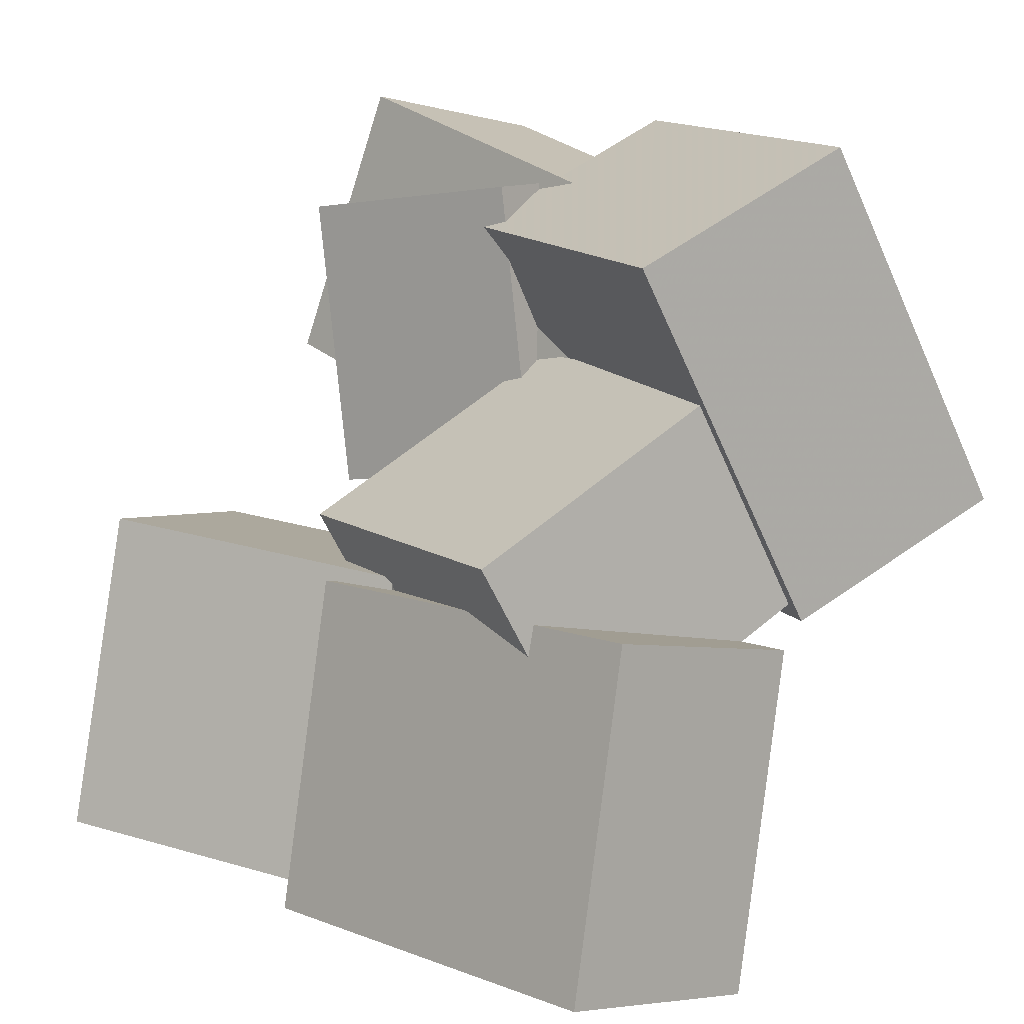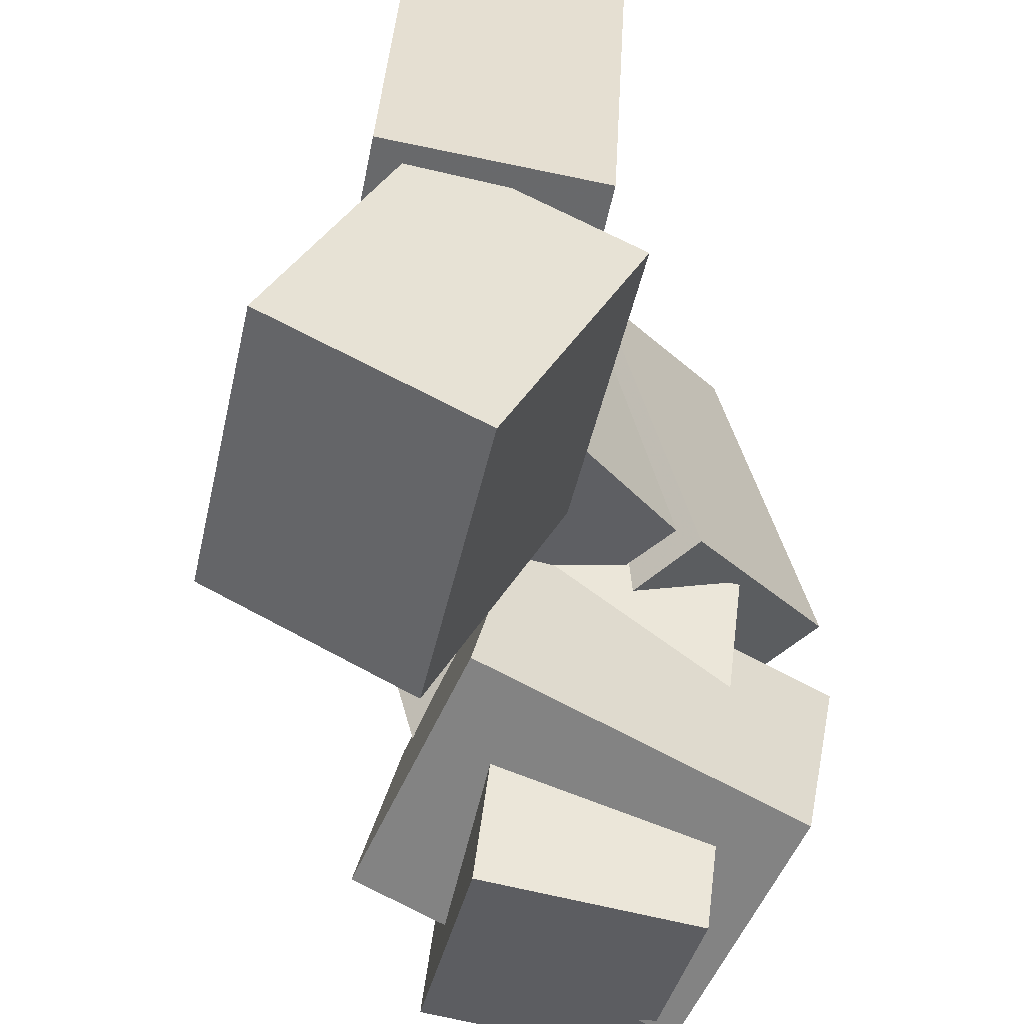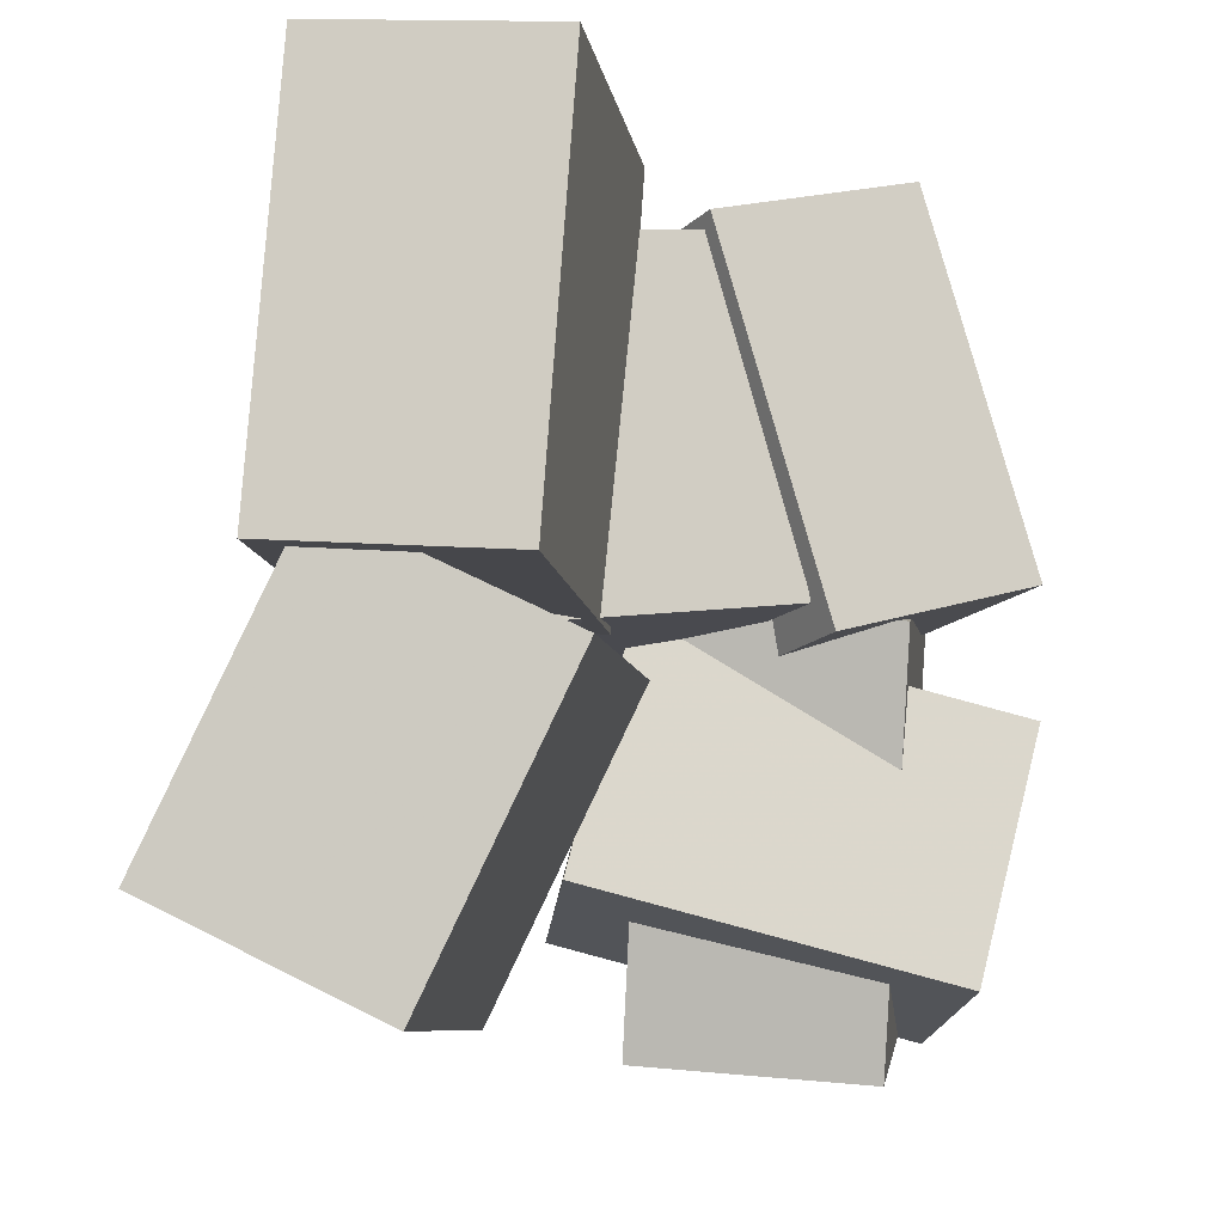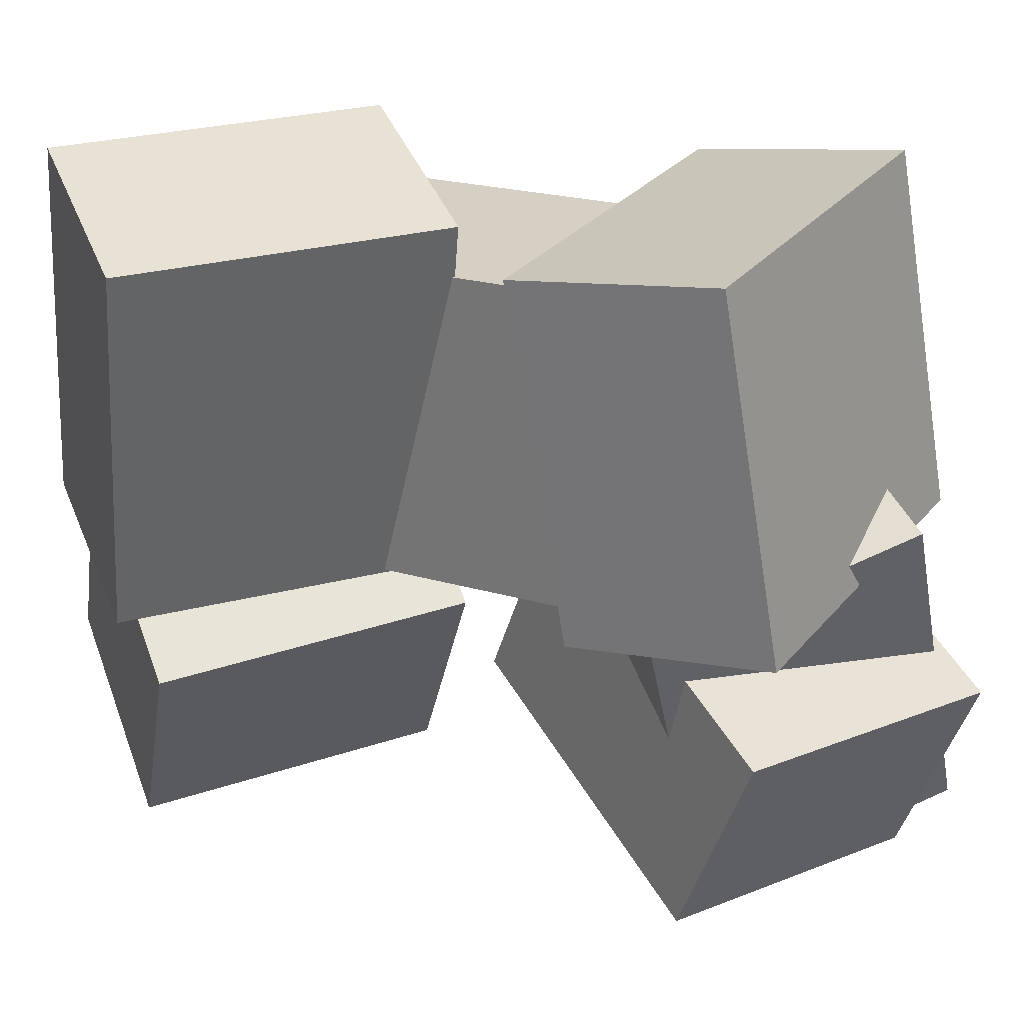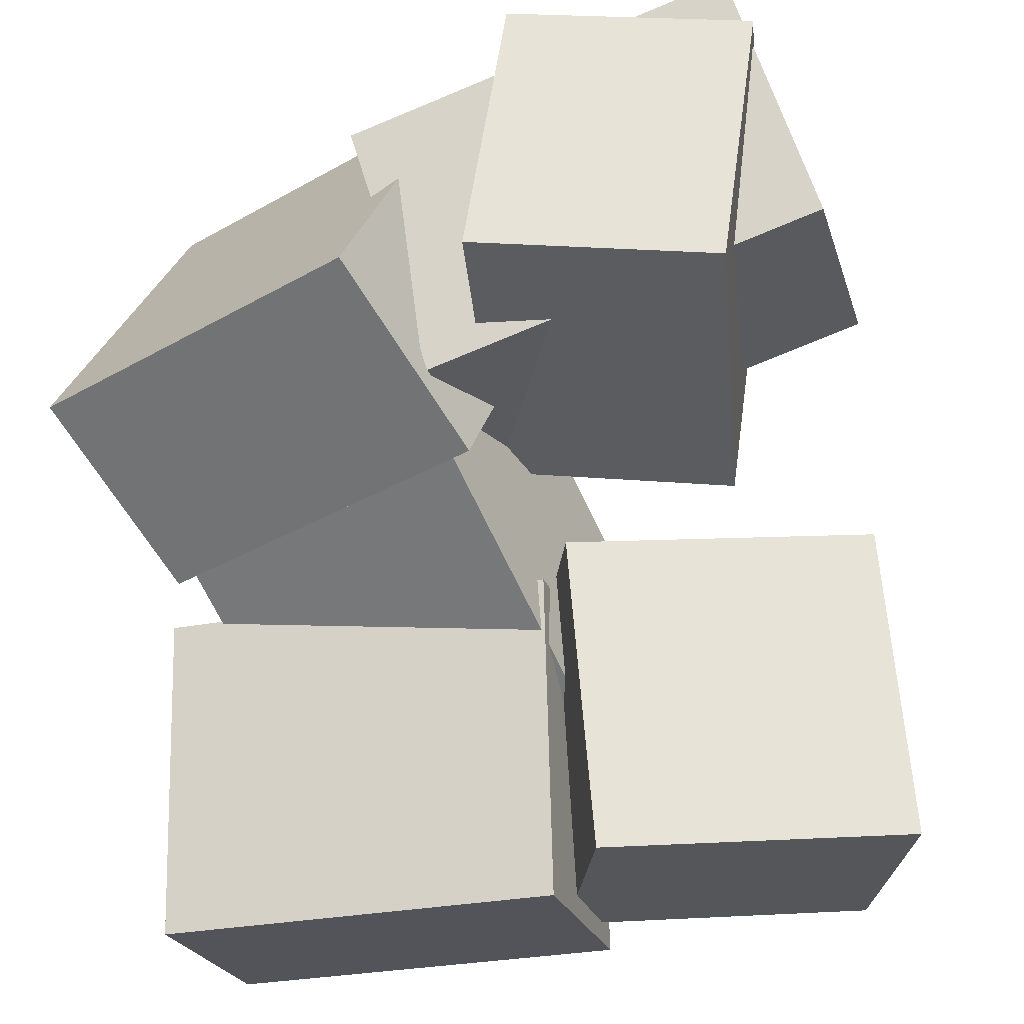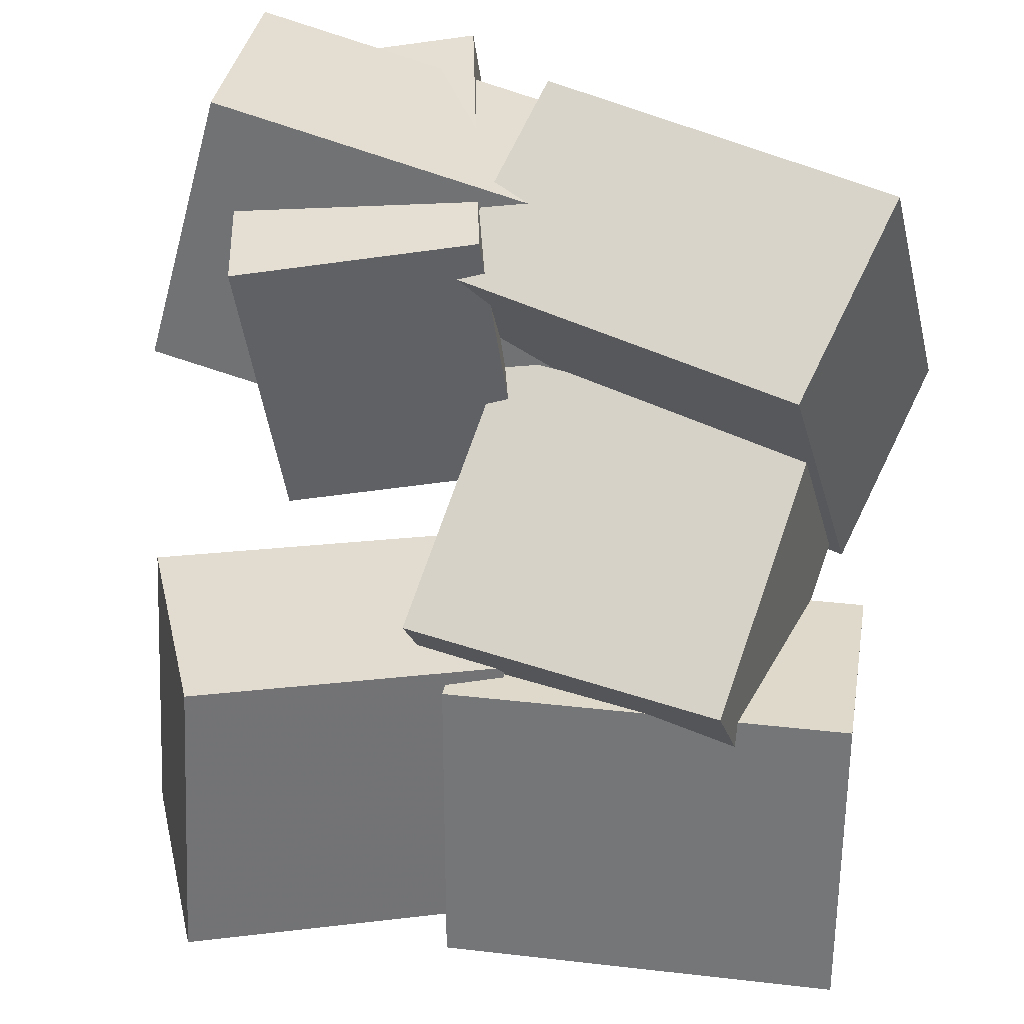
<metadata>
{"format":"obj","ext":"obj","renderer":"f3d","projection":"perspective","resolution":1024,"background":"white","views":[{"elev":12.4,"azim":140.0,"up":"+Z"},{"elev":-49.4,"azim":156.5,"up":"+Y"},{"elev":-8.3,"azim":176.9,"up":"+Y"},{"elev":36.5,"azim":-123.1,"up":"+Y"},{"elev":-36.3,"azim":-69.8,"up":"+Z"},{"elev":44.2,"azim":103.4,"up":"+Z"}]}
</metadata>
<code>
v -0.4036 -0.3996 0.01997
v -0.3973 -0.4524 0.3957
v -0.4834 -0.1026 0.06307
v -0.4771 -0.1554 0.4388
v 0.04409 -0.2806 0.02918
v 0.05041 -0.3334 0.4049
v -0.03579 0.01646 0.07228
v -0.02948 -0.03635 0.448
f 1.0 7.0 5.0
f 1.0 3.0 7.0
f 1.0 4.0 3.0
f 1.0 2.0 4.0
f 3.0 8.0 7.0
f 3.0 4.0 8.0
f 5.0 7.0 8.0
f 5.0 8.0 6.0
f 1.0 5.0 6.0
f 1.0 6.0 2.0
f 2.0 6.0 8.0
f 2.0 8.0 4.0
v 0.2079 -0.4474 -0.4333
v 0.1299 -0.4411 -0.03047
v 0.03487 -0.08279 -0.4726
v -0.04314 -0.07648 -0.06969
v 0.4755 -0.315 -0.3836
v 0.3975 -0.3087 0.01927
v 0.3025 0.04958 -0.4228
v 0.2245 0.05589 -0.01995
f 9.0 15.0 13.0
f 9.0 11.0 15.0
f 9.0 12.0 11.0
f 9.0 10.0 12.0
f 11.0 16.0 15.0
f 11.0 12.0 16.0
f 13.0 15.0 16.0
f 13.0 16.0 14.0
f 9.0 13.0 14.0
f 9.0 14.0 10.0
f 10.0 14.0 16.0
f 10.0 16.0 12.0
v -0.02869 -0.4775 0.1904
v -0.3148 -0.5012 0.1353
v -0.04688 0.02444 0.06897
v -0.3329 0.000738 0.01387
v -0.1042 -0.3941 0.5465
v -0.3903 -0.4178 0.4914
v -0.1224 0.1079 0.4251
v -0.4085 0.08416 0.37
f 17.0 23.0 21.0
f 17.0 19.0 23.0
f 17.0 20.0 19.0
f 17.0 18.0 20.0
f 19.0 24.0 23.0
f 19.0 20.0 24.0
f 21.0 23.0 24.0
f 21.0 24.0 22.0
f 17.0 21.0 22.0
f 17.0 22.0 18.0
f 18.0 22.0 24.0
f 18.0 24.0 20.0
v 0.0871 -0.009563 -0.4975
v -0.0006569 -0.03064 -0.08831
v 0.04905 0.5021 -0.4793
v -0.03871 0.481 -0.07012
v 0.3673 0.009103 -0.4365
v 0.2795 -0.01197 -0.02726
v 0.3293 0.5208 -0.4183
v 0.2415 0.4997 -0.009065
f 25.0 31.0 29.0
f 25.0 27.0 31.0
f 25.0 28.0 27.0
f 25.0 26.0 28.0
f 27.0 32.0 31.0
f 27.0 28.0 32.0
f 29.0 31.0 32.0
f 29.0 32.0 30.0
f 25.0 29.0 30.0
f 25.0 30.0 26.0
f 26.0 30.0 32.0
f 26.0 32.0 28.0
v -0.2194 0.01345 -0.02909
v -0.08598 -0.01943 0.2248
v -0.1468 0.4287 -0.01348
v -0.01337 0.3958 0.2404
v 0.1121 -0.03772 -0.2099
v 0.2455 -0.0706 0.044
v 0.1847 0.3775 -0.1943
v 0.3181 0.3446 0.05961
f 33.0 39.0 37.0
f 33.0 35.0 39.0
f 33.0 36.0 35.0
f 33.0 34.0 36.0
f 35.0 40.0 39.0
f 35.0 36.0 40.0
f 37.0 39.0 40.0
f 37.0 40.0 38.0
f 33.0 37.0 38.0
f 33.0 38.0 34.0
f 34.0 38.0 40.0
f 34.0 40.0 36.0
v -0.4922 0.0522 0.07967
v -0.2751 -0.007113 0.5251
v -0.3596 0.5128 0.07642
v -0.1426 0.4535 0.5219
v -0.2432 -0.02037 -0.05134
v -0.02609 -0.07968 0.3941
v -0.1106 0.4403 -0.05459
v 0.1064 0.3809 0.3909
f 41.0 47.0 45.0
f 41.0 43.0 47.0
f 41.0 44.0 43.0
f 41.0 42.0 44.0
f 43.0 48.0 47.0
f 43.0 44.0 48.0
f 45.0 47.0 48.0
f 45.0 48.0 46.0
f 41.0 45.0 46.0
f 41.0 46.0 42.0
f 42.0 46.0 48.0
f 42.0 48.0 44.0

</code>
